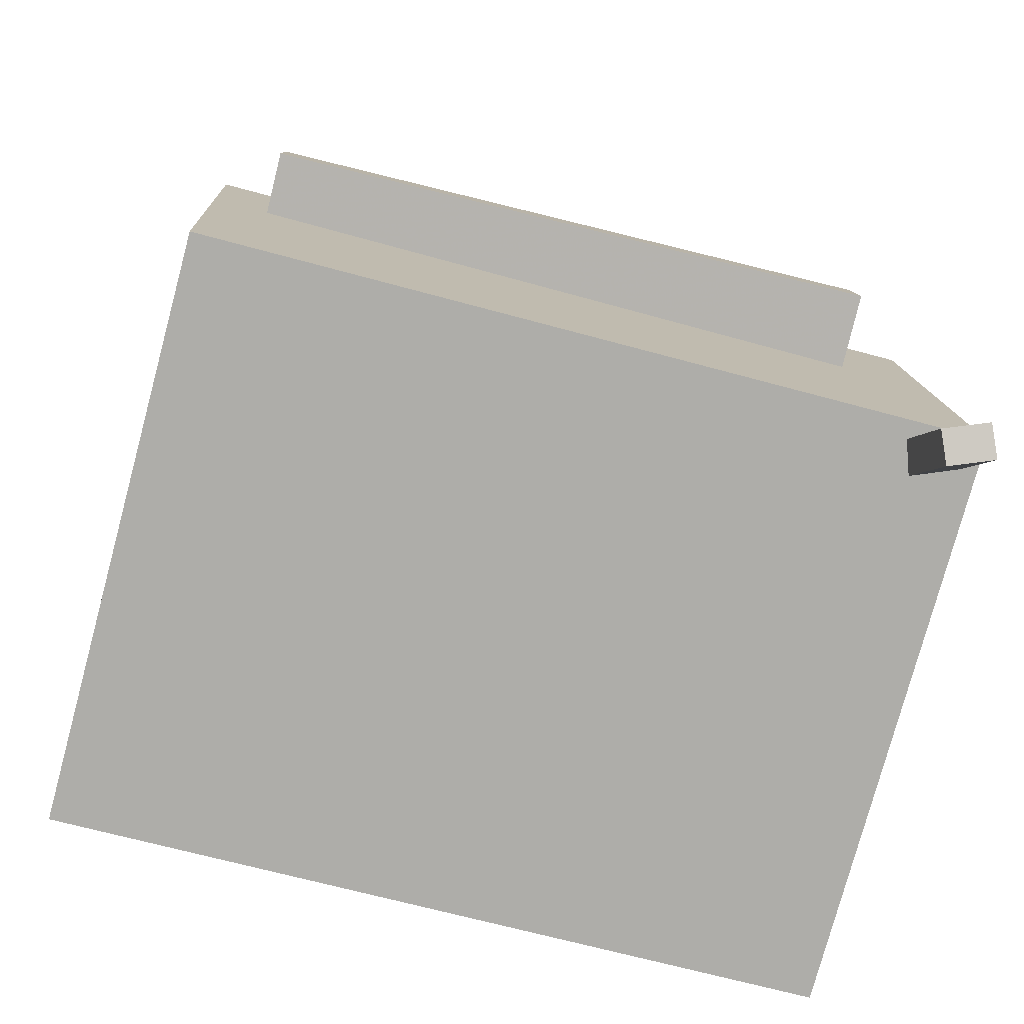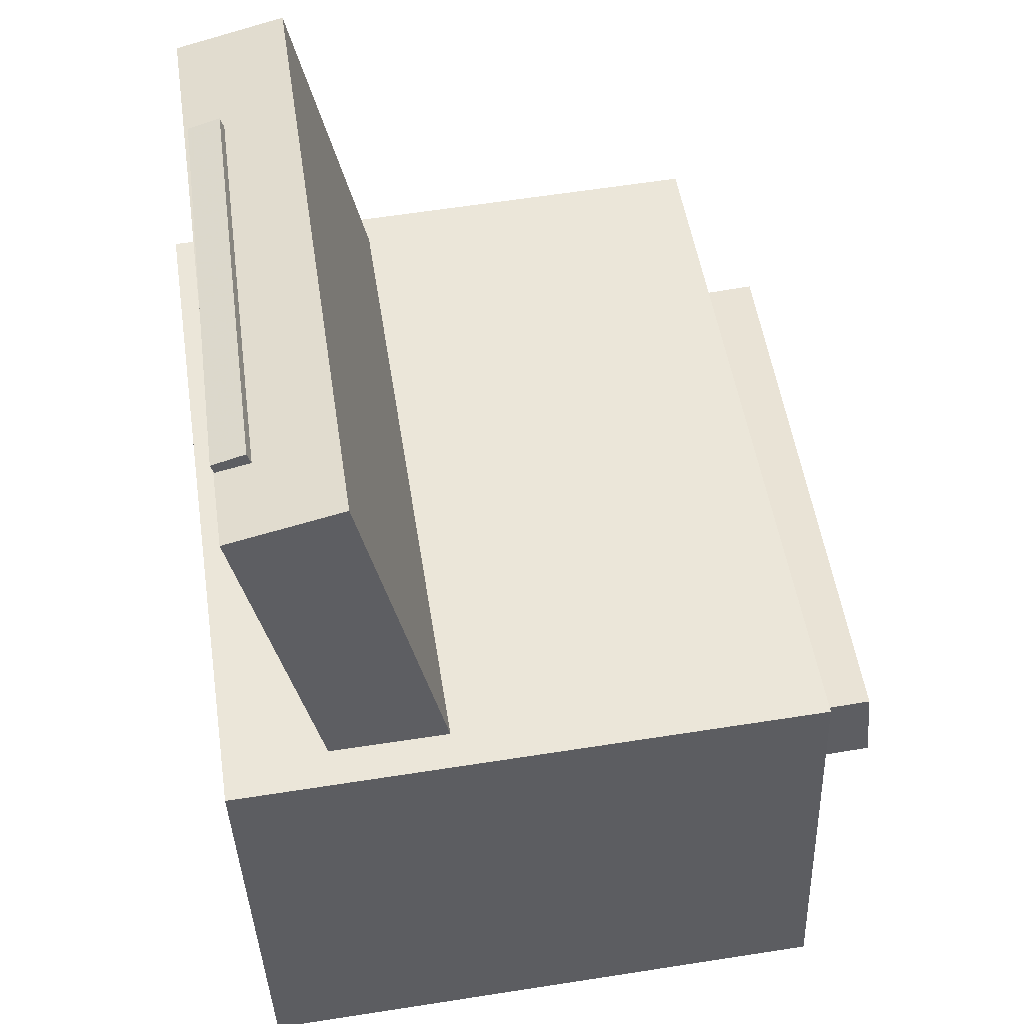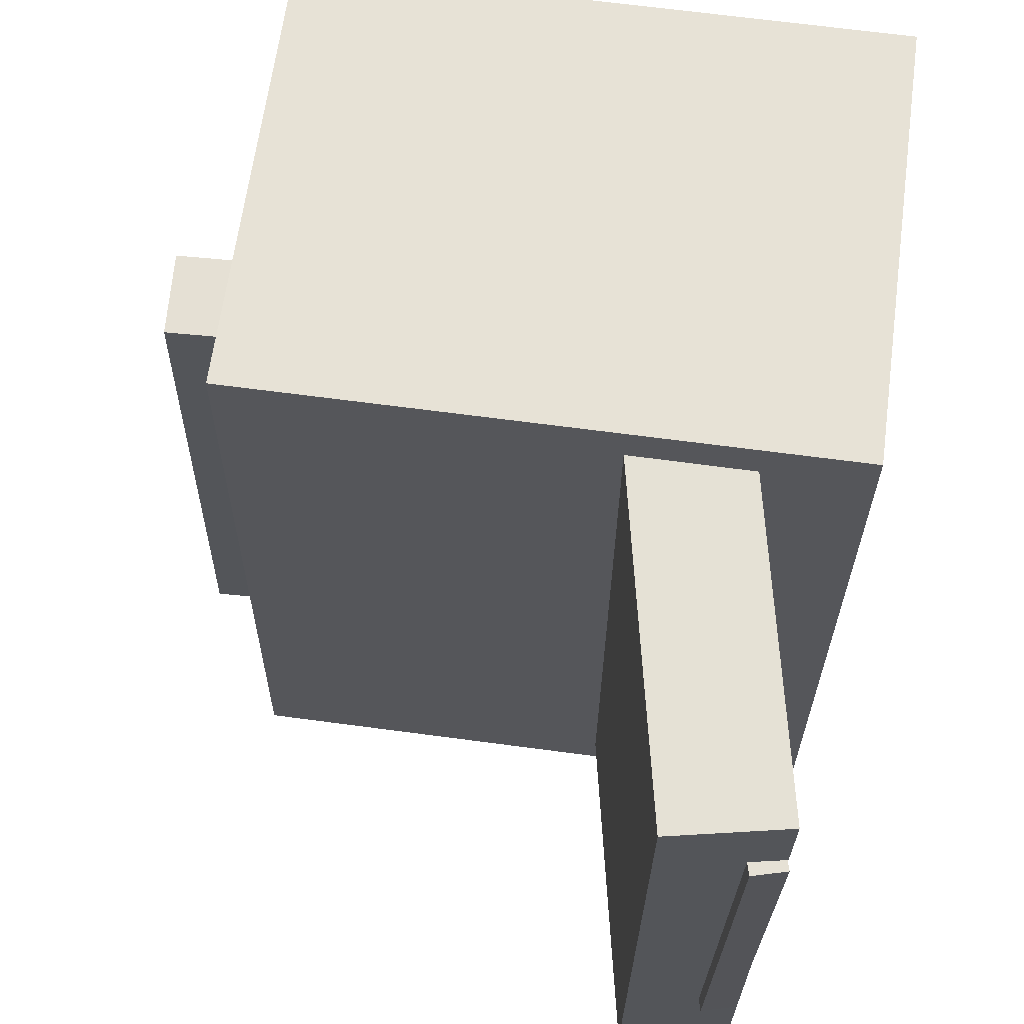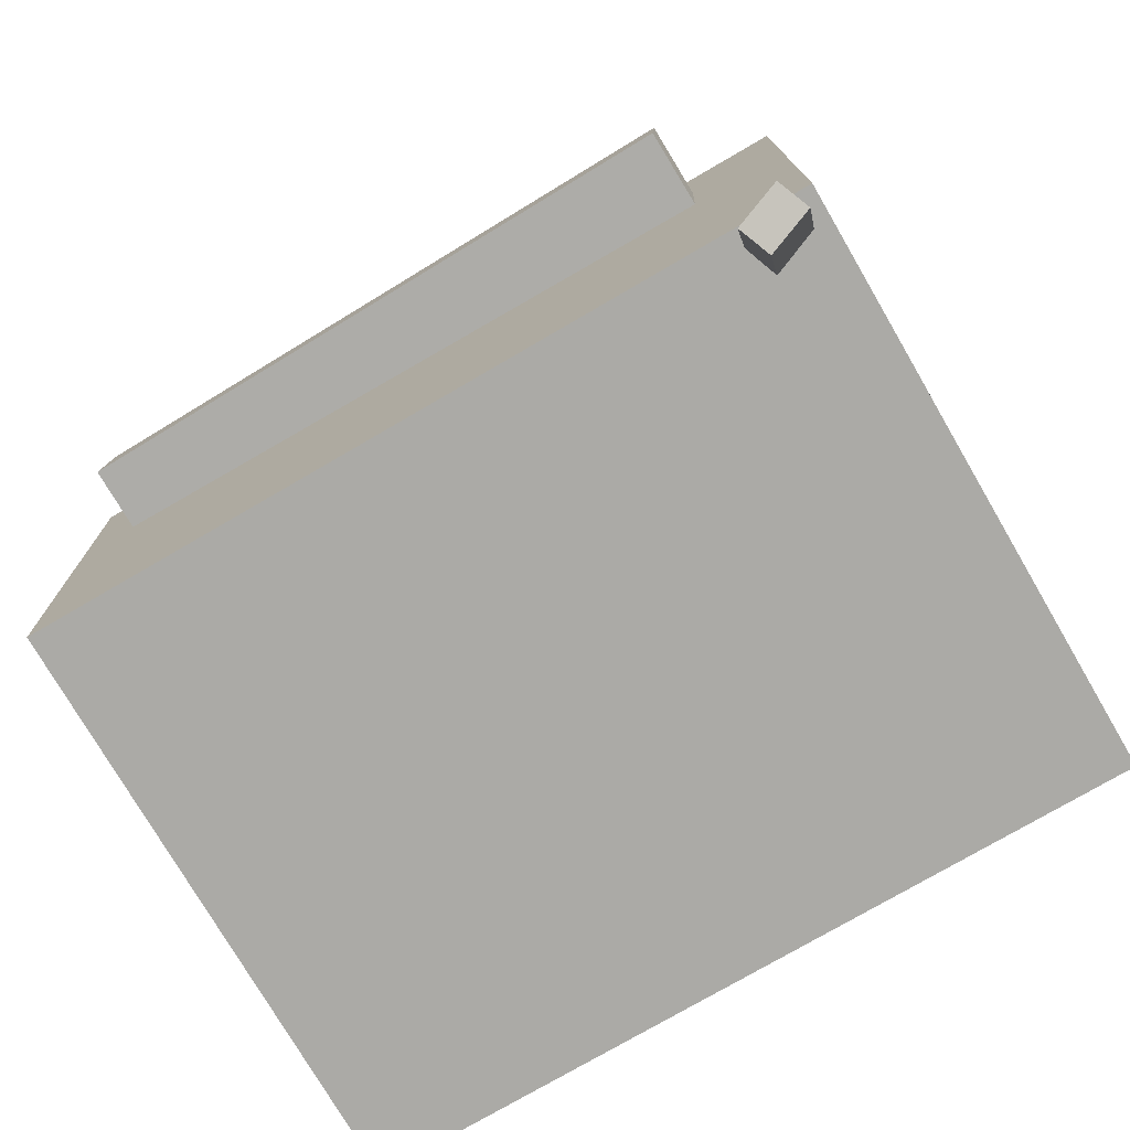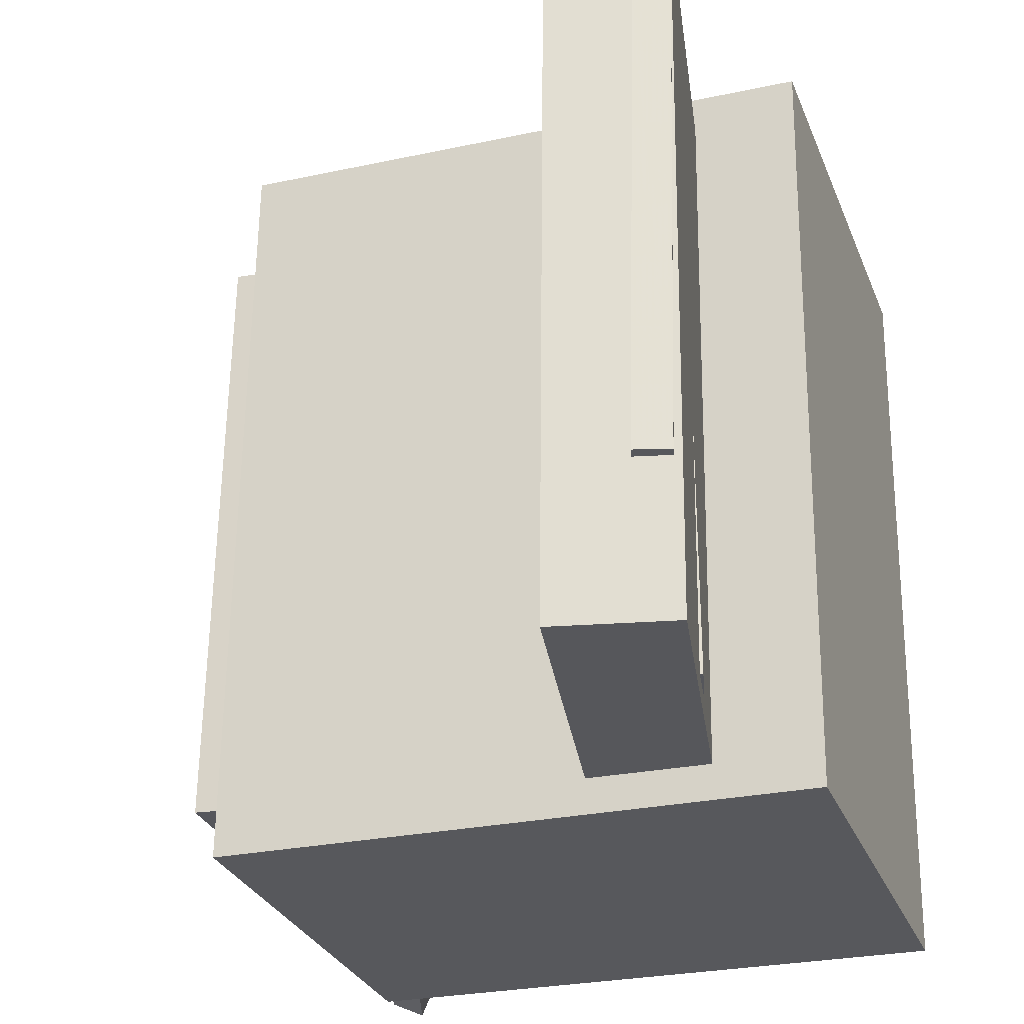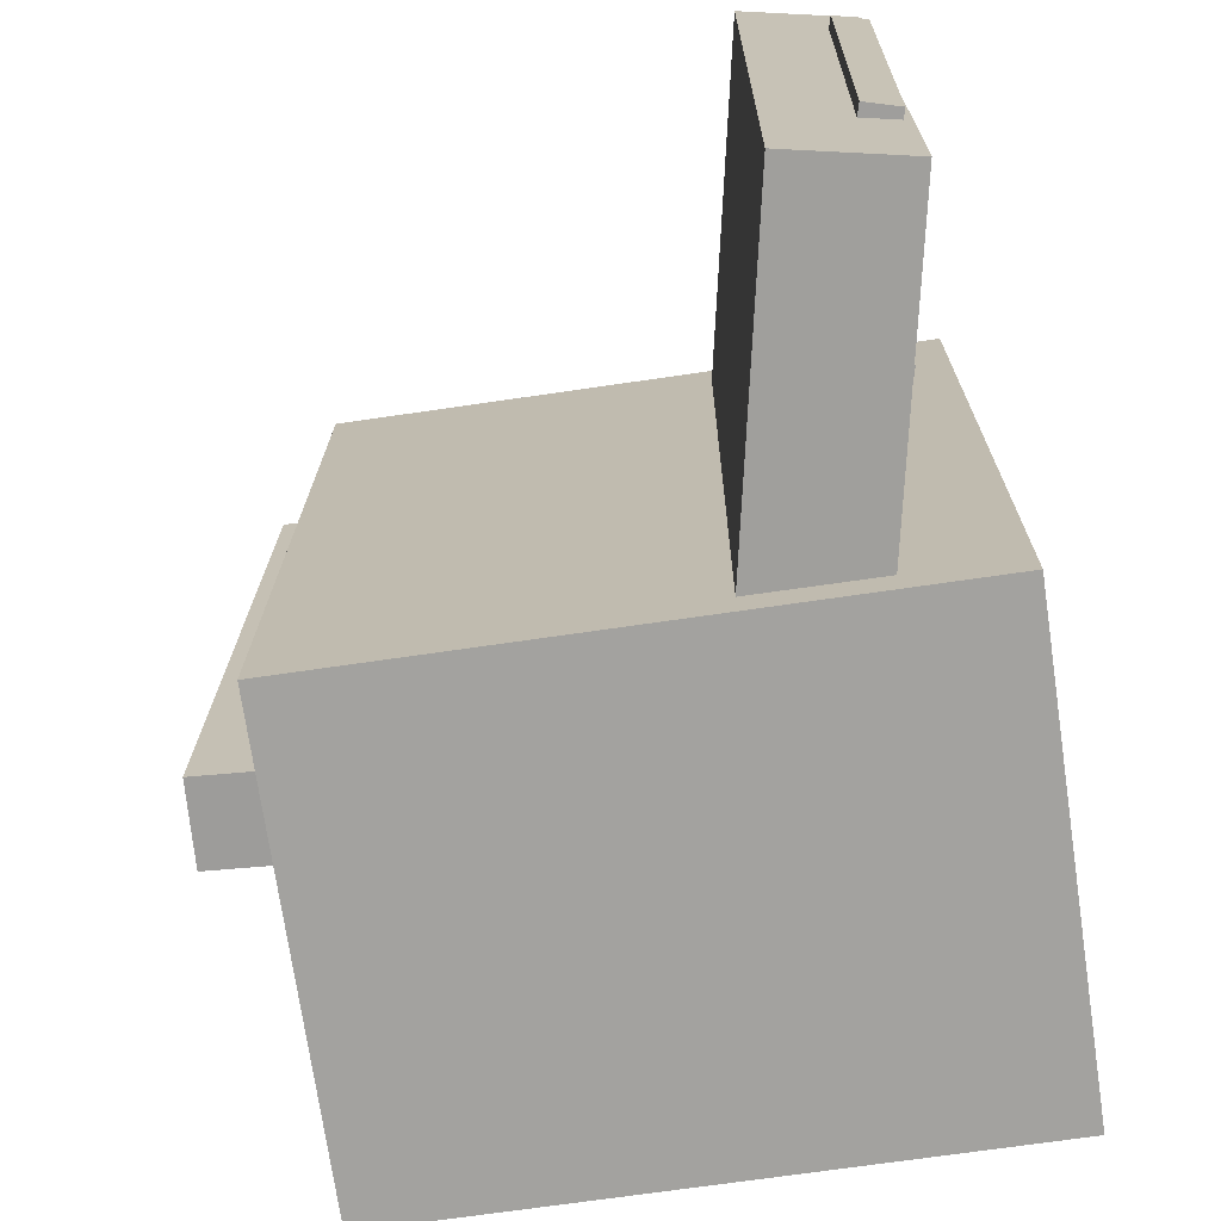
<metadata>
{"format":"obj","ext":"obj","renderer":"f3d","projection":"perspective","resolution":1024,"background":"white","views":[{"elev":-75.0,"azim":74.8,"up":"+Y"},{"elev":47.9,"azim":-8.7,"up":"+Y"},{"elev":65.6,"azim":-170.0,"up":"+Z"},{"elev":-72.8,"azim":120.1,"up":"+Y"},{"elev":-26.8,"azim":-158.8,"up":"+Z"},{"elev":-70.7,"azim":-169.3,"up":"+Z"}]}
</metadata>
<code>
v -0.1928 0.3124 -0.1325
v -0.1993 0.3083 0.1865
v -0.1702 0.3195 -0.132
v -0.1767 0.3154 0.1871
v -0.1301 0.1128 -0.1338
v -0.1367 0.1088 0.1852
v -0.1075 0.12 -0.1333
v -0.114 0.1159 0.1858
f 1.0 7.0 5.0
f 1.0 3.0 7.0
f 1.0 4.0 3.0
f 1.0 2.0 4.0
f 3.0 8.0 7.0
f 3.0 4.0 8.0
f 5.0 7.0 8.0
f 5.0 8.0 6.0
f 1.0 5.0 6.0
f 1.0 6.0 2.0
f 2.0 6.0 8.0
f 2.0 8.0 4.0
v 0.008224 -0.02993 -0.2035
v -0.002172 -0.02885 0.2248
v 0.003283 0.02452 -0.2037
v -0.007113 0.0256 0.2245
v 0.2447 -0.008451 -0.1978
v 0.2343 -0.007371 0.2305
v 0.2397 0.046 -0.198
v 0.2293 0.04708 0.2302
f 9.0 15.0 13.0
f 9.0 11.0 15.0
f 9.0 12.0 11.0
f 9.0 10.0 12.0
f 11.0 16.0 15.0
f 11.0 12.0 16.0
f 13.0 15.0 16.0
f 13.0 16.0 14.0
f 9.0 13.0 14.0
f 9.0 14.0 10.0
f 10.0 14.0 16.0
f 10.0 16.0 12.0
v -0.1174 0.3245 -0.2337
v -0.1204 0.3197 0.2462
v -0.04066 0.005423 -0.2364
v -0.04362 0.0006618 0.2435
v -0.1952 0.3058 -0.2344
v -0.1982 0.301 0.2455
v -0.1185 -0.01328 -0.2371
v -0.1214 -0.01805 0.2428
f 17.0 23.0 21.0
f 17.0 19.0 23.0
f 17.0 20.0 19.0
f 17.0 18.0 20.0
f 19.0 24.0 23.0
f 19.0 20.0 24.0
f 21.0 23.0 24.0
f 21.0 24.0 22.0
f 17.0 21.0 22.0
f 17.0 22.0 18.0
f 18.0 22.0 24.0
f 18.0 24.0 20.0
v 0.2011 -0.2639 -0.2623
v 0.1108 -0.01866 -0.2473
v 0.222 -0.2568 -0.2535
v 0.1316 -0.01153 -0.2384
v 0.19 -0.2699 -0.2314
v 0.09967 -0.02466 -0.2163
v 0.2108 -0.2628 -0.2226
v 0.1205 -0.01753 -0.2075
f 25.0 31.0 29.0
f 25.0 27.0 31.0
f 25.0 28.0 27.0
f 25.0 26.0 28.0
f 27.0 32.0 31.0
f 27.0 28.0 32.0
f 29.0 31.0 32.0
f 29.0 32.0 30.0
f 25.0 29.0 30.0
f 25.0 30.0 26.0
f 26.0 30.0 32.0
f 26.0 32.0 28.0
v -0.1725 0.2019 -0.2211
v -0.1717 0.2066 0.1983
v -0.1304 0.2146 -0.2213
v -0.1297 0.2192 0.1981
v -0.09546 -0.0538 -0.2184
v -0.09471 -0.04913 0.2011
v -0.05344 -0.04115 -0.2186
v -0.05268 -0.03648 0.2008
f 33.0 39.0 37.0
f 33.0 35.0 39.0
f 33.0 36.0 35.0
f 33.0 34.0 36.0
f 35.0 40.0 39.0
f 35.0 36.0 40.0
f 37.0 39.0 40.0
f 37.0 40.0 38.0
f 33.0 37.0 38.0
f 33.0 38.0 34.0
f 34.0 38.0 40.0
f 34.0 40.0 36.0
v -0.2165 0.08045 0.2705
v -0.2036 -0.2309 0.2599
v 0.1868 0.09708 0.2713
v 0.1997 -0.2143 0.2607
v -0.2162 0.09846 -0.26
v -0.2034 -0.2129 -0.2706
v 0.187 0.1151 -0.2593
v 0.1999 -0.1963 -0.2698
f 41.0 47.0 45.0
f 41.0 43.0 47.0
f 41.0 44.0 43.0
f 41.0 42.0 44.0
f 43.0 48.0 47.0
f 43.0 44.0 48.0
f 45.0 47.0 48.0
f 45.0 48.0 46.0
f 41.0 45.0 46.0
f 41.0 46.0 42.0
f 42.0 46.0 48.0
f 42.0 48.0 44.0

</code>
